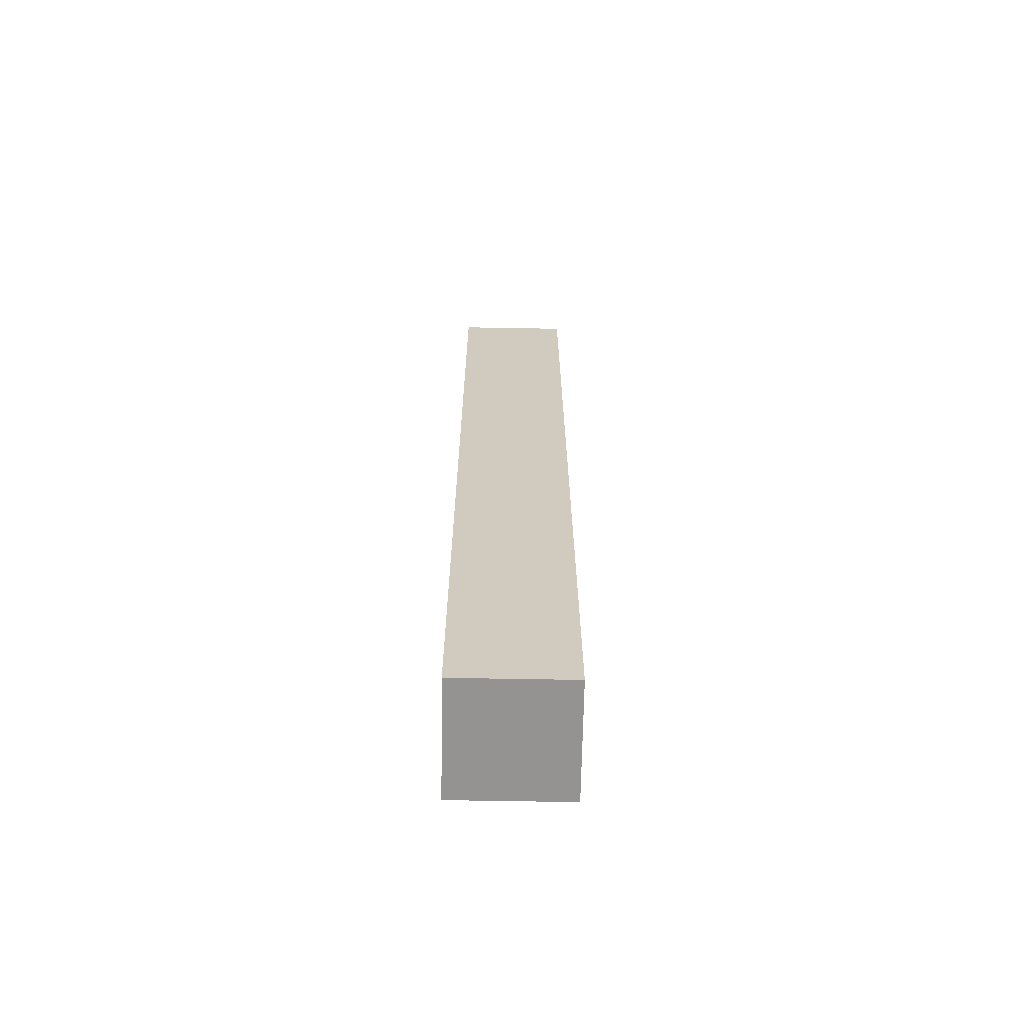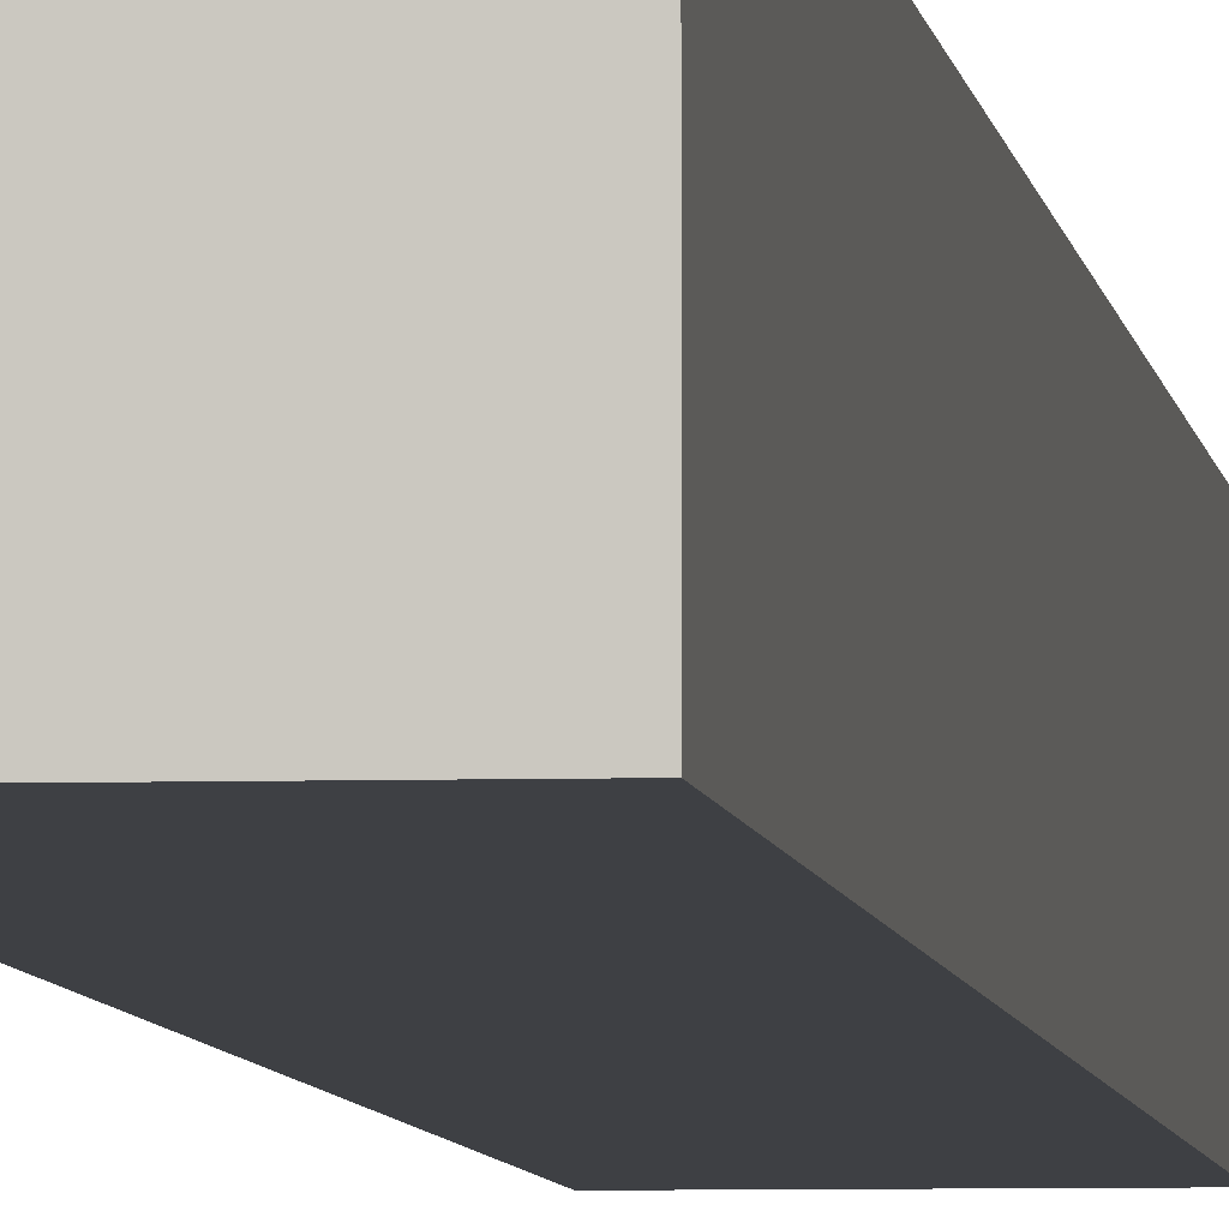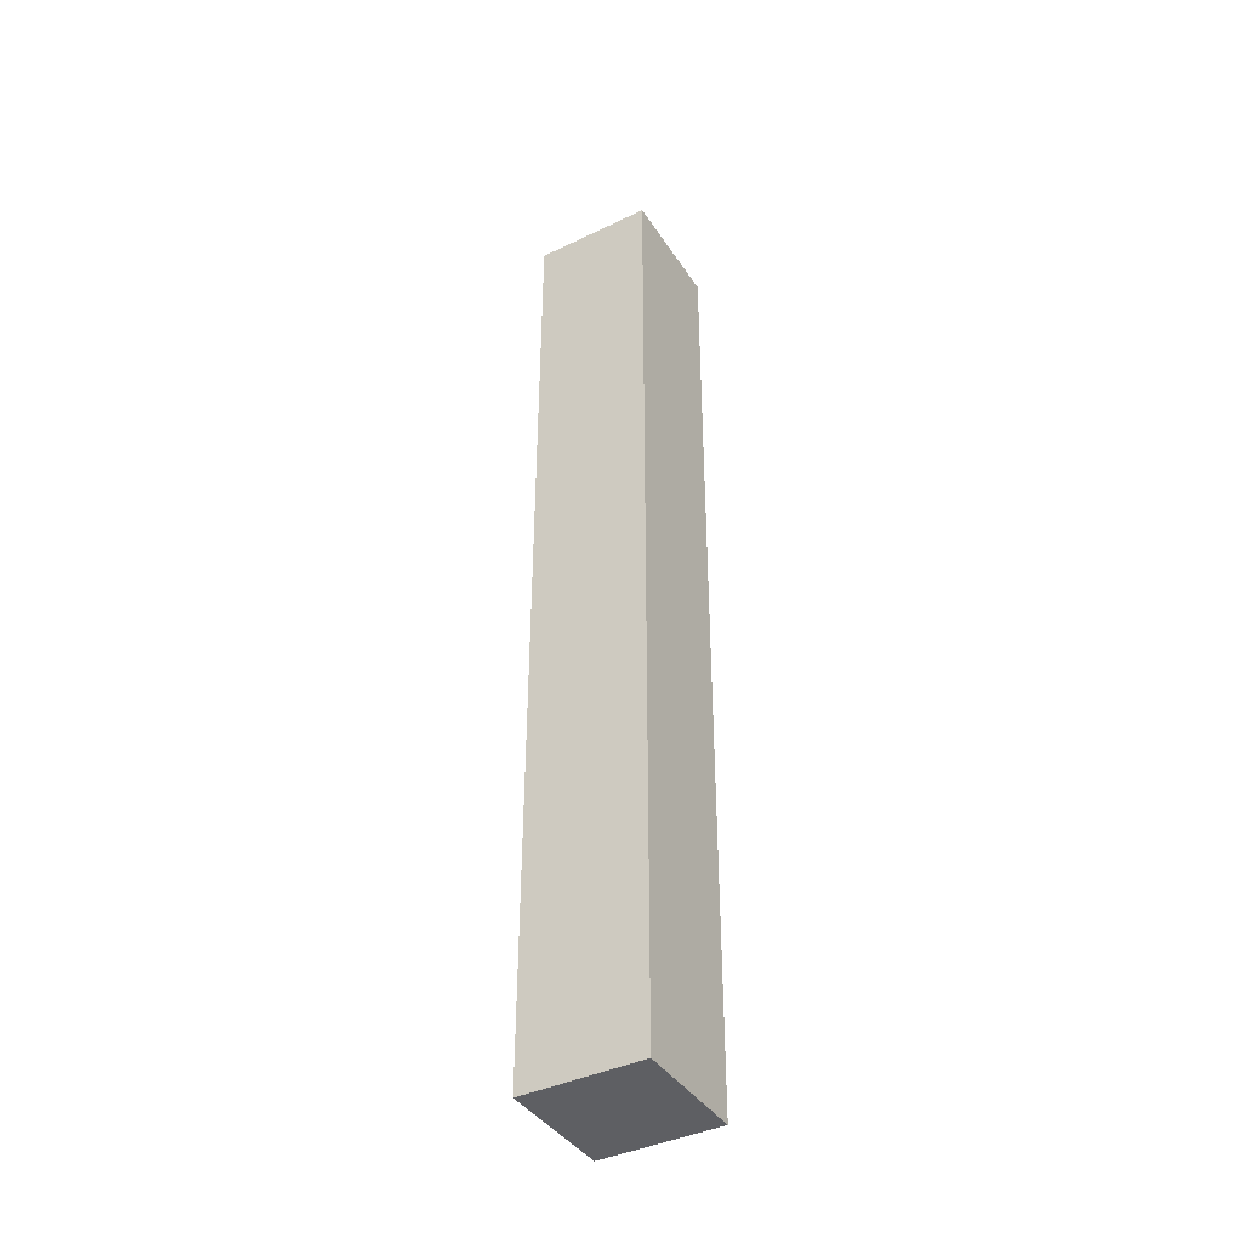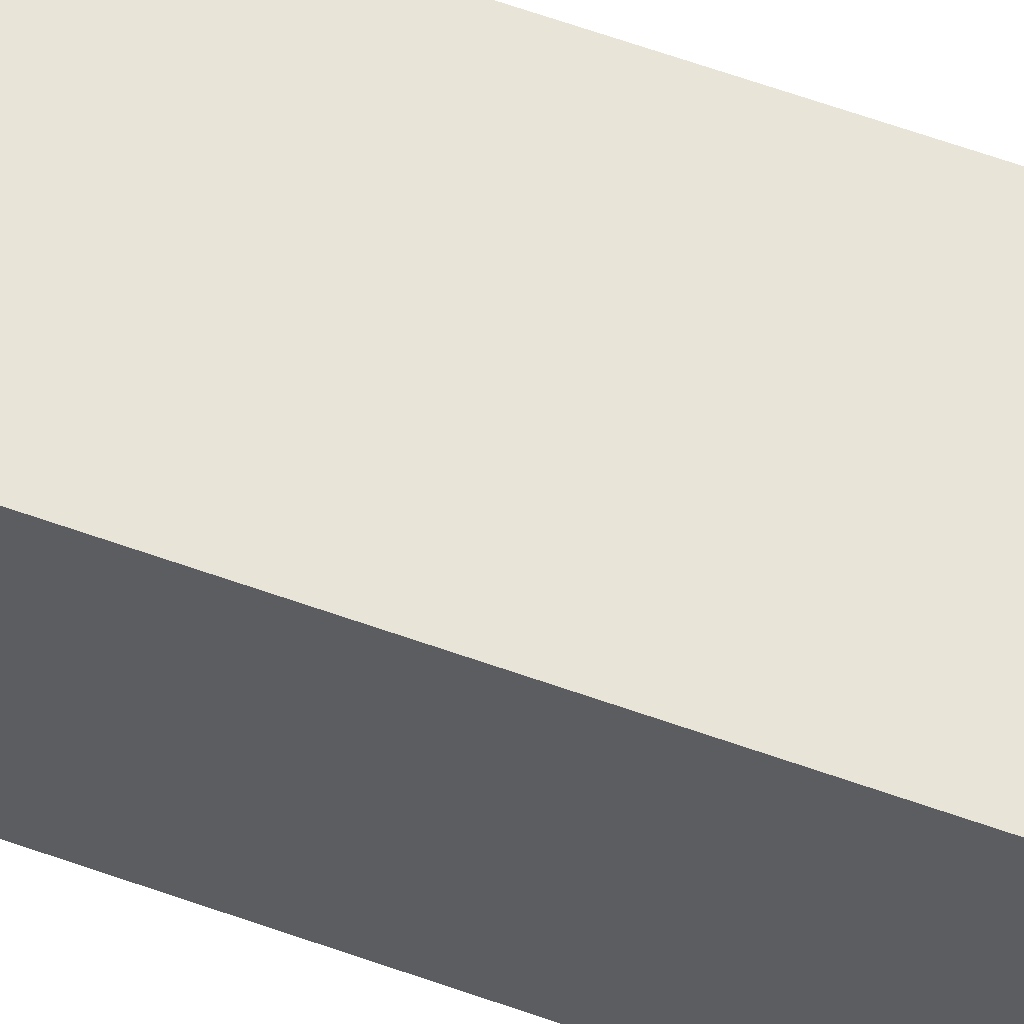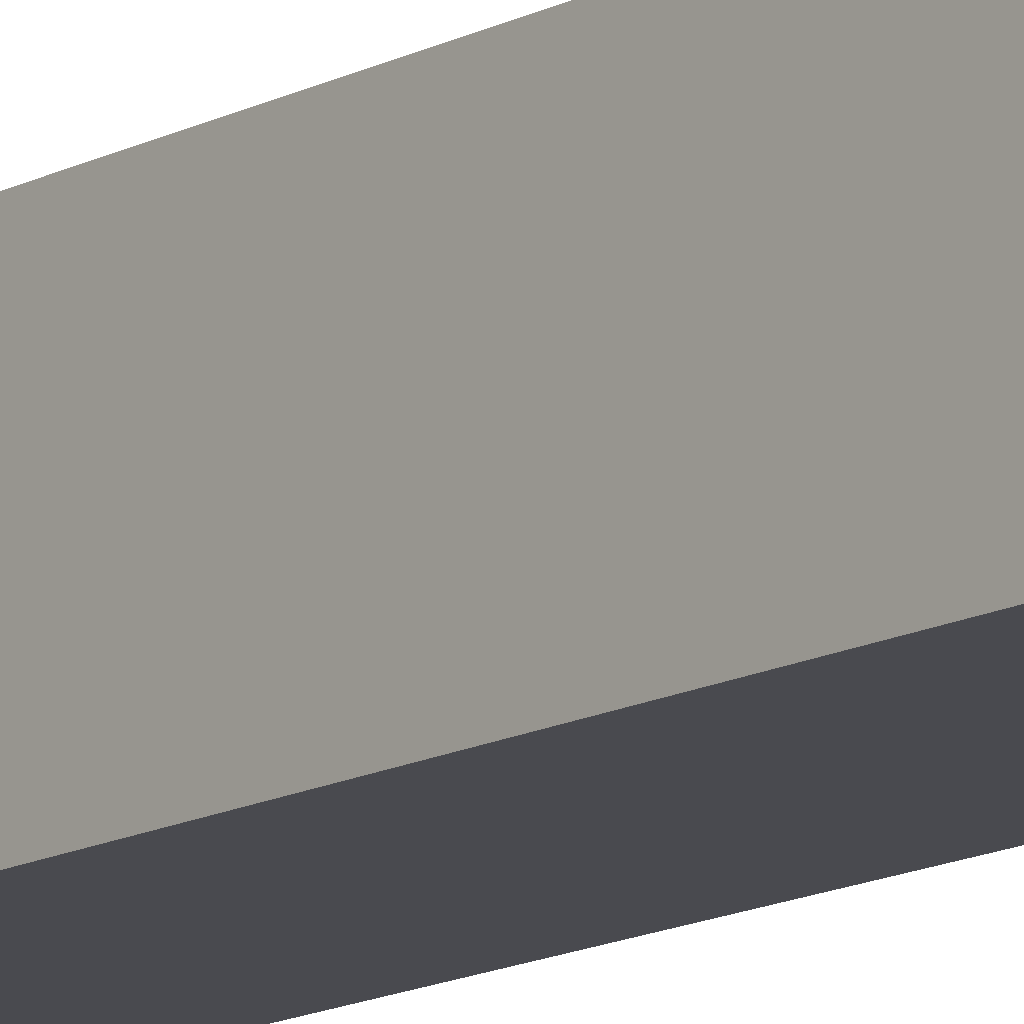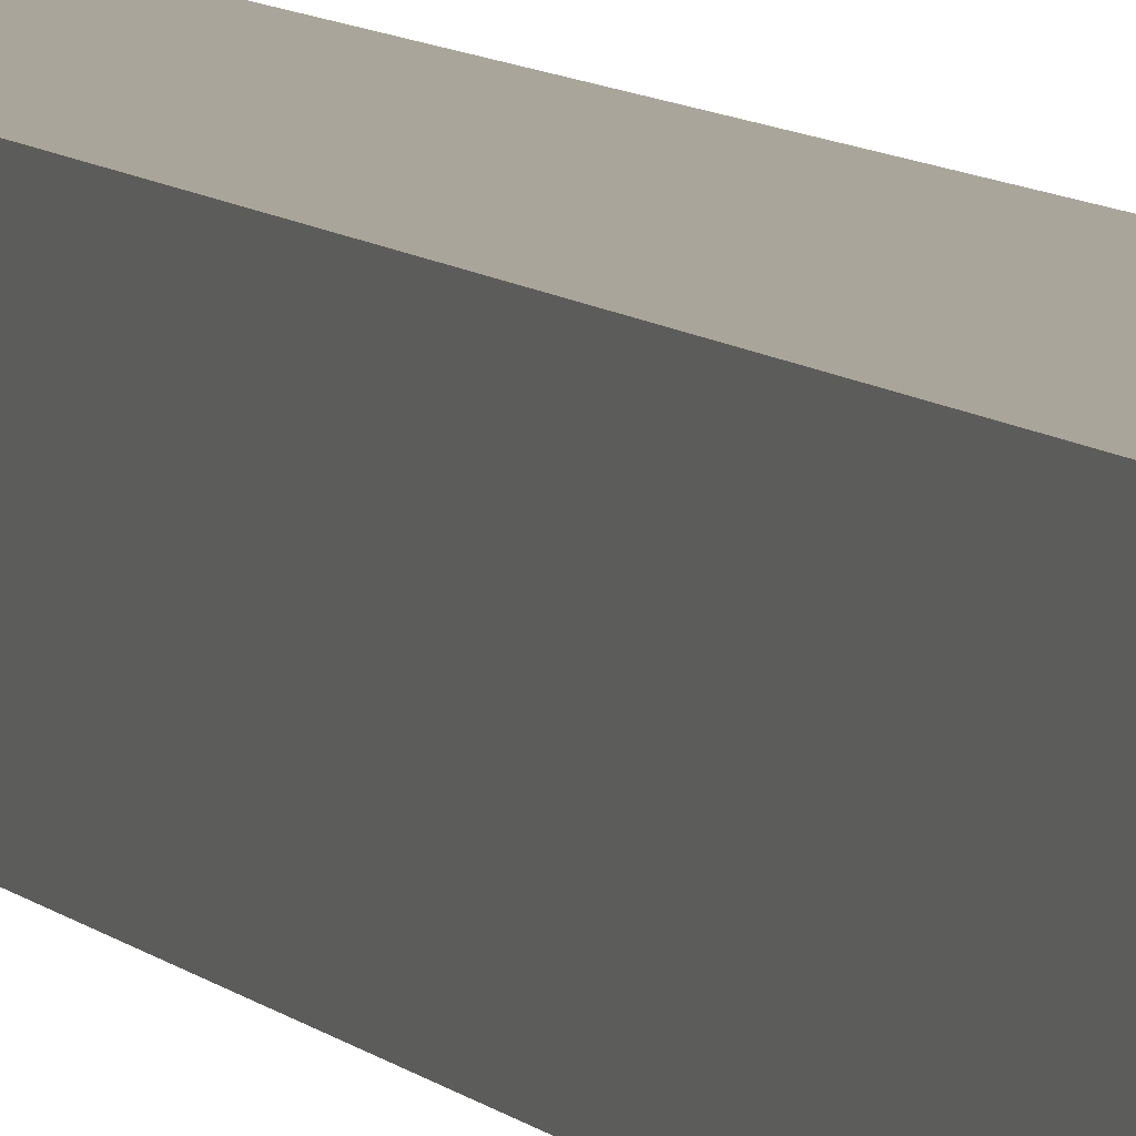
<metadata>
{"format":"obj","ext":"obj","renderer":"f3d","projection":"perspective","resolution":1024,"background":"white","views":[{"elev":-66.8,"azim":89.0,"up":"+Z"},{"elev":-4.9,"azim":-173.9,"up":"+Y"},{"elev":-40.9,"azim":120.3,"up":"+Z"},{"elev":60.4,"azim":110.3,"up":"+Y"},{"elev":-13.6,"azim":140.3,"up":"+Y"},{"elev":7.7,"azim":-21.7,"up":"+Y"}]}
</metadata>
<code>
g lapa_4_05
v -0.03154 -0.03154 0.5203
v 0.03152 -0.03154 0.5203
v 0.03154 -0.03152 -8e-06
v -0.03152 -0.03152 -1e-05
v -0.03152 -0.03152 -1e-05
v 0.03154 -0.03152 -8e-06
v 0.03155 0.03154 -6e-06
v -0.03152 0.03154 -1e-05
v -0.03152 -0.03152 -1e-05
v -0.03152 0.03154 -1e-05
v -0.03154 0.03152 0.5203
v -0.03154 -0.03154 0.5203
v -0.03154 -0.03154 0.5203
v -0.03154 0.03152 0.5203
v 0.03152 0.03152 0.5203
v 0.03152 -0.03154 0.5203
v 0.03155 0.03154 -6e-06
v 0.03152 0.03152 0.5203
v -0.03154 0.03152 0.5203
v -0.03152 0.03154 -1e-05
v 0.03152 0.03152 0.5203
v 0.03155 0.03154 -6e-06
v 0.03154 -0.03152 -8e-06
v 0.03152 -0.03154 0.5203
f -22 -23 -24
f -21 -22 -24
f -18 -19 -20
f -17 -18 -20
f -14 -15 -16
f -13 -14 -16
f -10 -11 -12
f -9 -10 -12
f -6 -7 -8
f -5 -6 -8
f -2 -3 -4
f -1 -2 -4

</code>
